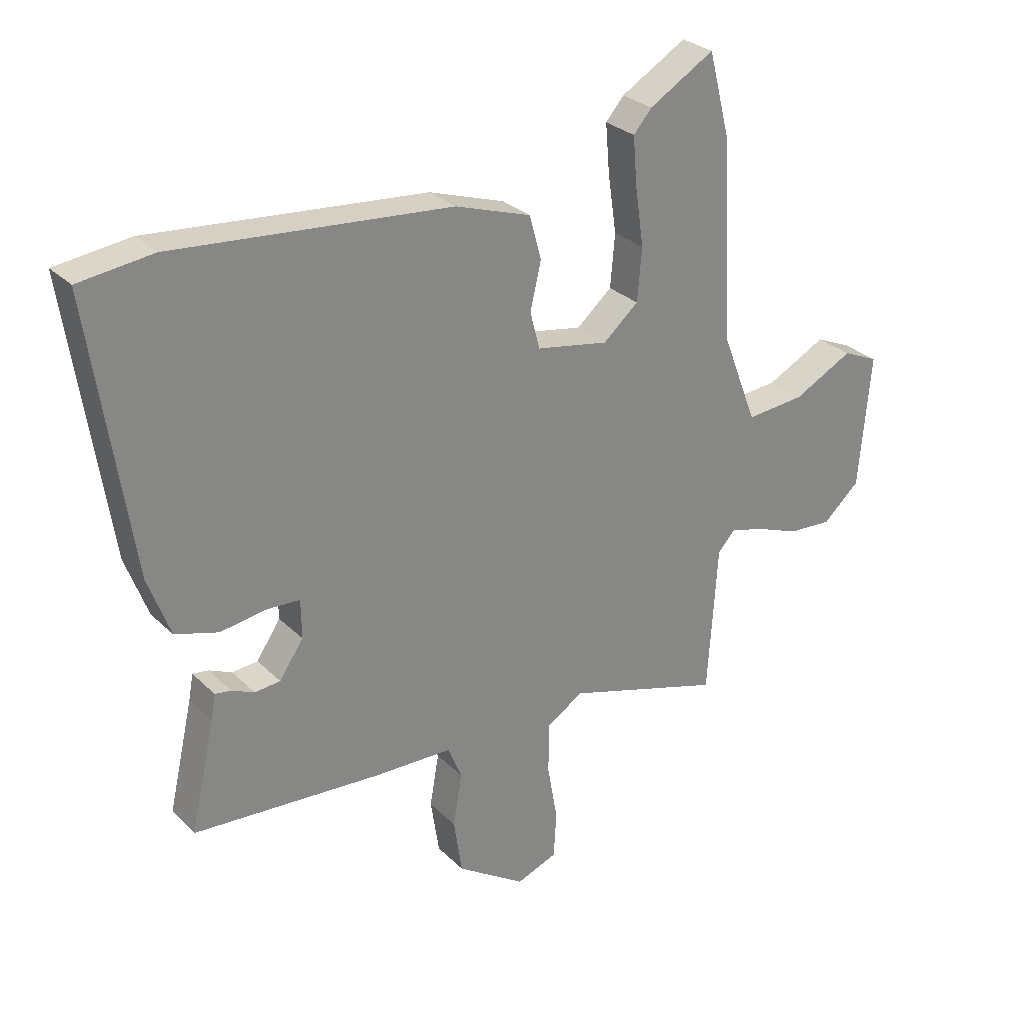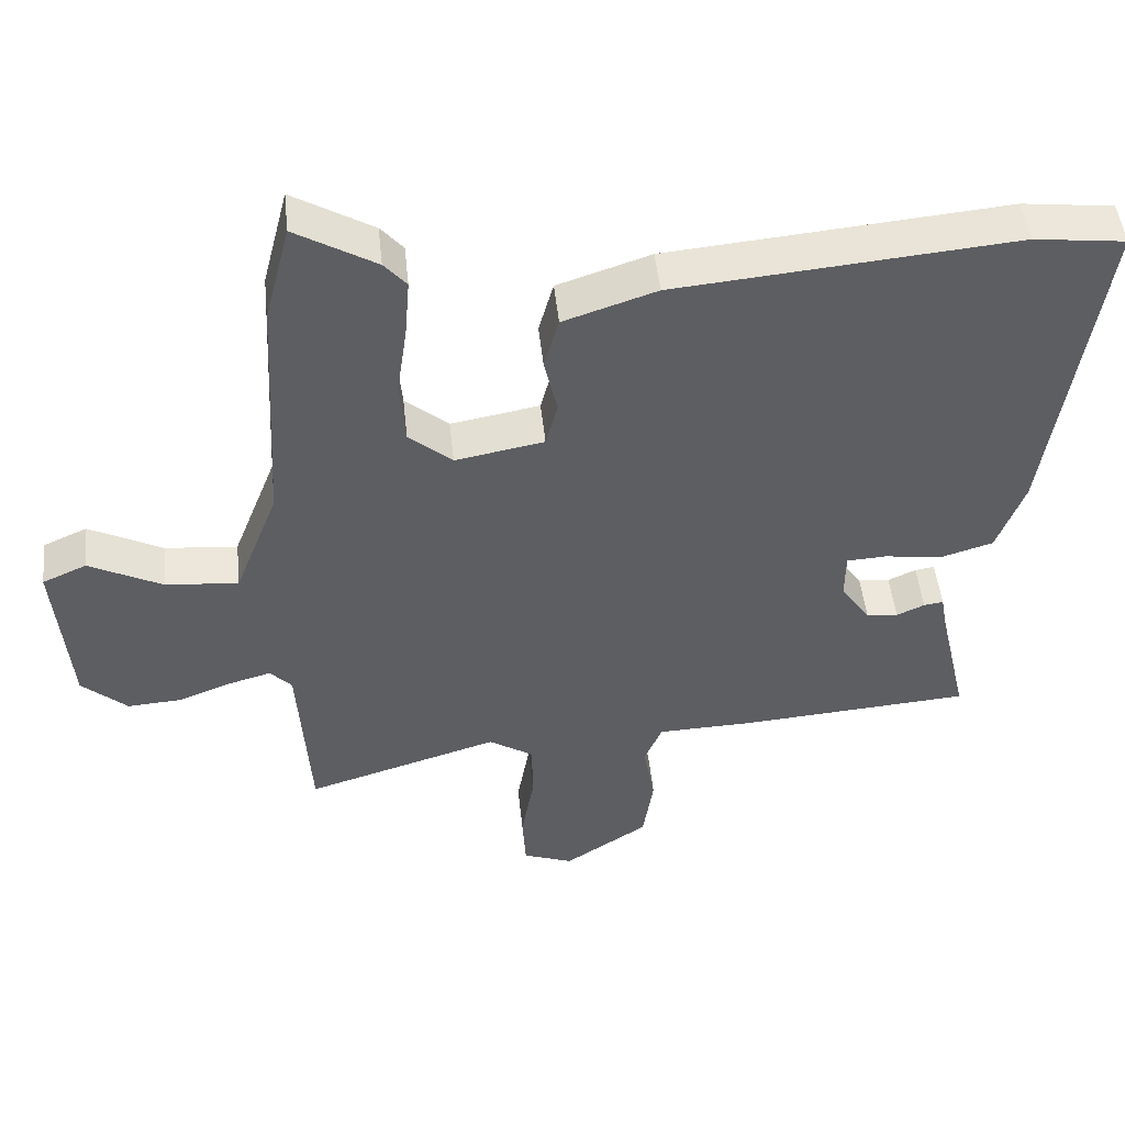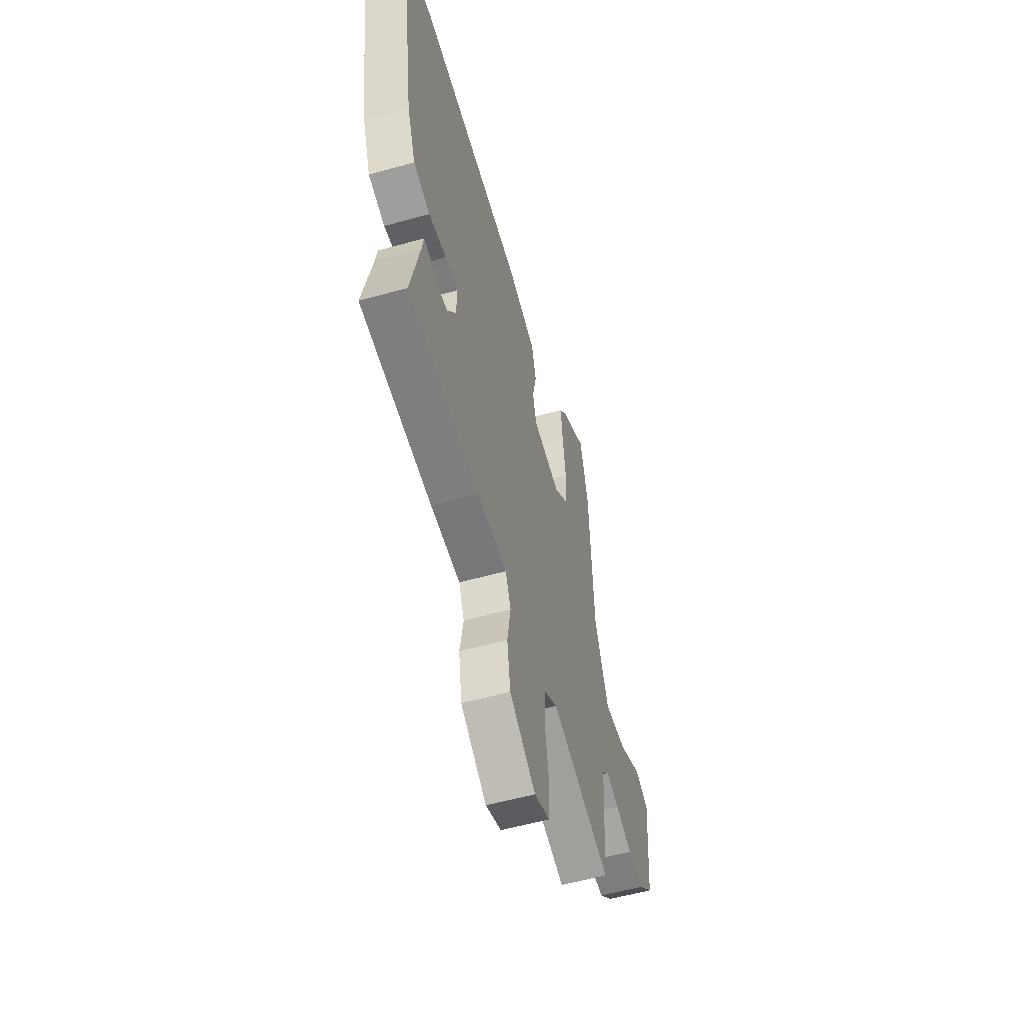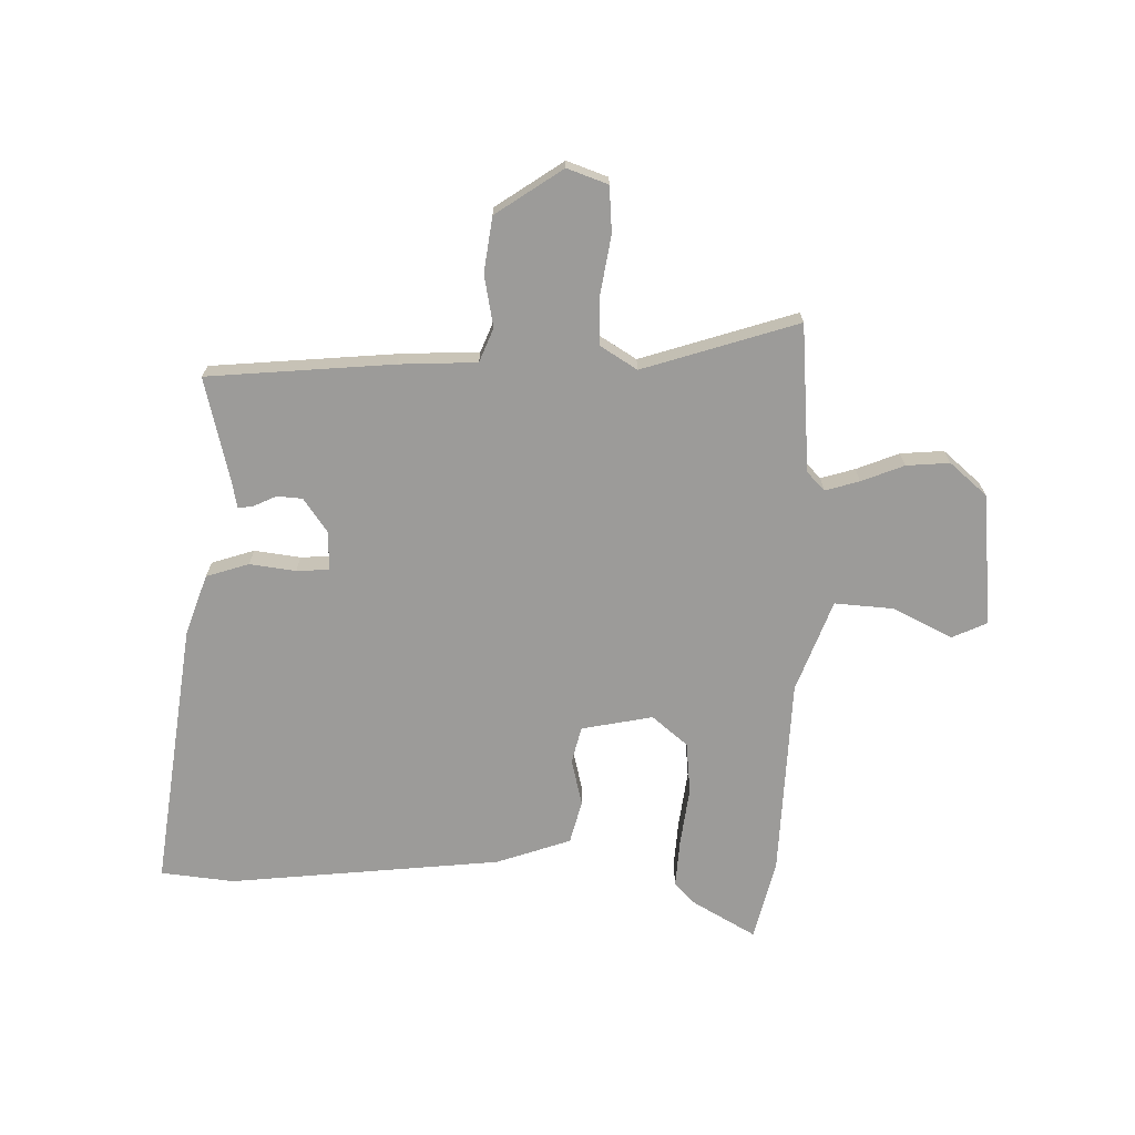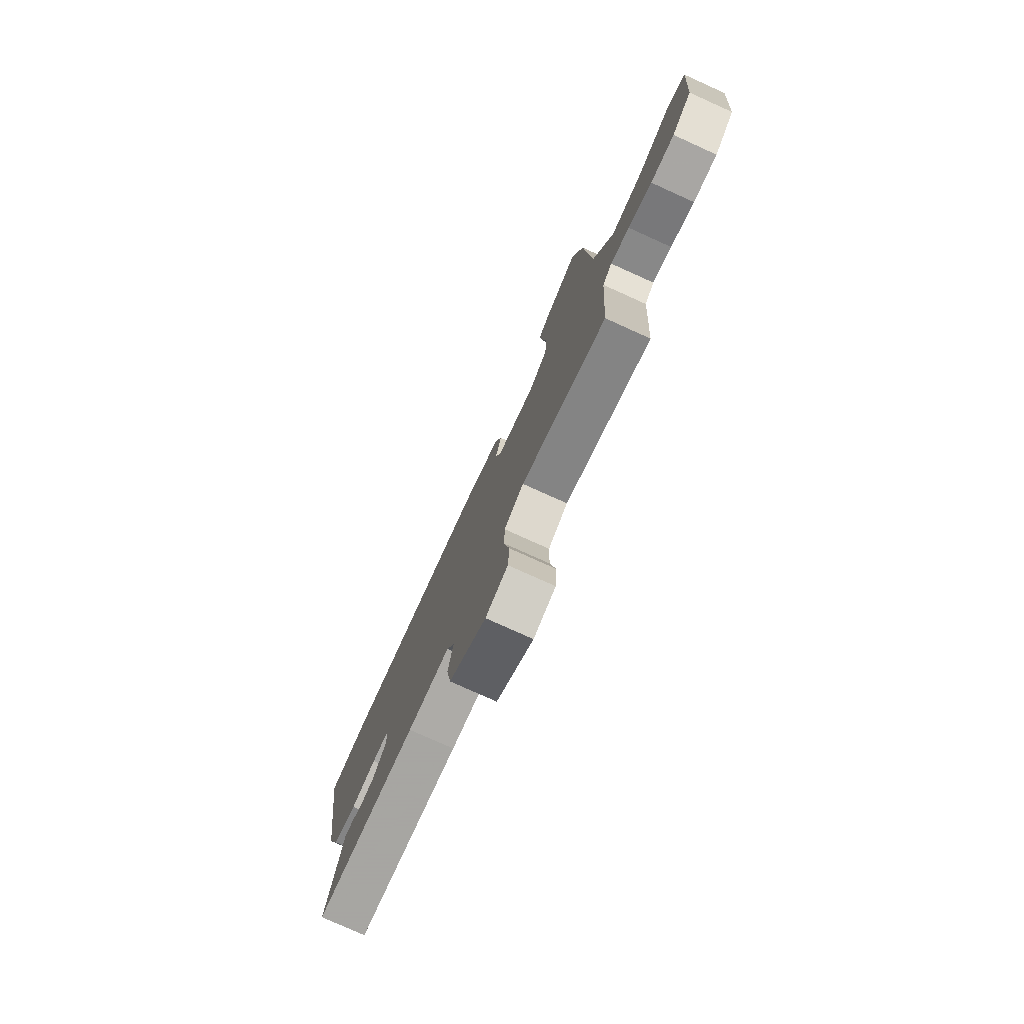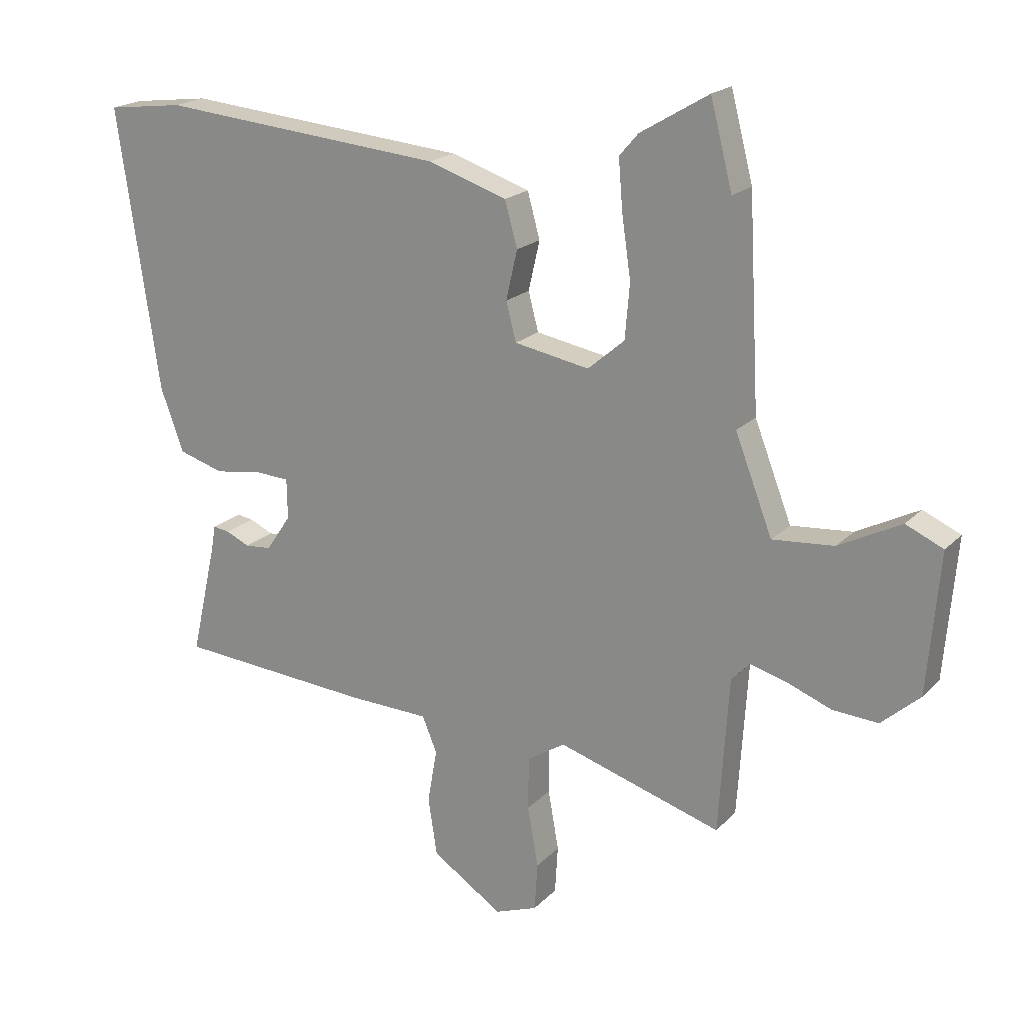
<metadata>
{"format":"obj","ext":"obj","renderer":"f3d","projection":"perspective","resolution":1024,"background":"white","views":[{"elev":28.4,"azim":144.9,"up":"+Z"},{"elev":48.8,"azim":-6.0,"up":"+Z"},{"elev":-55.7,"azim":106.3,"up":"+Z"},{"elev":-69.9,"azim":179.6,"up":"+Y"},{"elev":-78.0,"azim":-114.3,"up":"+Z"},{"elev":19.7,"azim":-150.0,"up":"+Z"}]}
</metadata>
<code>
v 0.497 0.07 -0.455
v 0.165 0.07 -0.479
v 0.028 0.07 -0.483
v 0.003 0.07 -0.543
v 0.019 0.07 -0.635
v 0.004 0.07 -0.733
v -0.116 0.07 -0.812
v -0.188 0.07 -0.785
v -0.193 0.07 -0.704
v -0.175 0.07 -0.602
v -0.176 0.07 -0.513
v -0.24 0.07 -0.472
v -0.517 0.07 -0.556
v -0.534 0.07 -0.293
v -0.565 0.07 -0.26
v -0.626 0.07 -0.277
v -0.702 0.07 -0.306
v -0.779 0.07 -0.311
v -0.844 0.07 -0.253
v -0.864 0.07 -0.017
v -0.801 0.07 0.011
v -0.696 0.07 -0.043
v -0.592 0.07 -0.052
v -0.529 0.07 0.11
v -0.51 0.07 0.462
v -0.473 0.07 0.606
v -0.358 0.07 0.538
v -0.326 0.07 0.501
v -0.333 0.07 0.416
v -0.348 0.07 0.313
v -0.34 0.07 0.221
v -0.278 0.07 0.168
v -0.151 0.07 0.191
v -0.134 0.07 0.256
v -0.153 0.07 0.339
v -0.132 0.07 0.415
v 0.001 0.07 0.459
v 0.486 0.07 0.502
v 0.616 0.07 0.486
v 0.546 0.07 0.011
v 0.507 0.07 -0.095
v 0.431 0.07 -0.118
v 0.349 0.07 -0.106
v 0.292 0.07 -0.109
v 0.291 0.07 -0.177
v 0.333 0.07 -0.239
v 0.378 0.07 -0.243
v 0.418 0.07 -0.225
v 0.446 0.07 -0.221
v 0.454 0.07 -0.266
v 0.497 0 -0.455
v 0.165 0 -0.479
v 0.028 0 -0.483
v 0.003 0 -0.543
v 0.019 0 -0.635
v 0.004 0 -0.733
v -0.116 0 -0.812
v -0.188 0 -0.785
v -0.193 0 -0.704
v -0.175 0 -0.602
v -0.176 0 -0.513
v -0.24 0 -0.472
v -0.517 0 -0.556
v -0.534 0 -0.293
v -0.565 0 -0.26
v -0.626 0 -0.277
v -0.702 0 -0.306
v -0.779 0 -0.311
v -0.844 0 -0.253
v -0.864 0 -0.017
v -0.801 0 0.011
v -0.696 0 -0.043
v -0.592 0 -0.052
v -0.529 0 0.11
v -0.51 0 0.462
v -0.473 0 0.606
v -0.358 0 0.538
v -0.326 0 0.501
v -0.333 0 0.416
v -0.348 0 0.313
v -0.34 0 0.221
v -0.278 0 0.168
v -0.151 0 0.191
v -0.134 0 0.256
v -0.153 0 0.339
v -0.132 0 0.415
v 0.001 0 0.459
v 0.486 0 0.502
v 0.616 0 0.486
v 0.546 0 0.011
v 0.507 0 -0.095
v 0.431 0 -0.118
v 0.349 0 -0.106
v 0.292 0 -0.109
v 0.291 0 -0.177
v 0.333 0 -0.239
v 0.378 0 -0.243
v 0.418 0 -0.225
v 0.446 0 -0.221
v 0.454 0 -0.266
f 47 48 49 50
f 1 2 3
f 50 1 3
f 47 50 3
f 46 47 3
f 45 46 3
f 44 45 3
f 41 42 43
f 40 41 43
f 39 40 43
f 38 39 43
f 37 38 43
f 36 37 43
f 35 36 43
f 34 35 43
f 33 34 43 44
f 32 33 44 3
f 28 29 30
f 27 28 30
f 26 27 30
f 25 26 30
f 24 25 30
f 23 24 30 31
f 20 21 22
f 19 20 22
f 18 19 22
f 17 18 22
f 16 17 22
f 15 16 22 23
f 32 3 4
f 31 32 4
f 23 31 4
f 15 23 4
f 14 15 4
f 8 9 10
f 7 8 10
f 6 7 10
f 5 6 10
f 4 5 10
f 4 10 11
f 12 13 14
f 12 14 4
f 4 11 12
f 100 99 98 97
f 53 52 51
f 53 51 100
f 53 100 97
f 53 97 96
f 53 96 95
f 53 95 94
f 93 92 91
f 93 91 90
f 93 90 89
f 93 89 88
f 93 88 87
f 93 87 86
f 93 86 85
f 93 85 84
f 94 93 84 83
f 53 94 83 82
f 80 79 78
f 80 78 77
f 80 77 76
f 80 76 75
f 80 75 74
f 81 80 74 73
f 72 71 70
f 72 70 69
f 72 69 68
f 72 68 67
f 72 67 66
f 73 72 66 65
f 54 53 82
f 54 82 81
f 54 81 73
f 54 73 65
f 54 65 64
f 60 59 58
f 60 58 57
f 60 57 56
f 60 56 55
f 60 55 54
f 61 60 54
f 64 63 62
f 54 64 62
f 62 61 54
f 1 51 52 2
f 2 52 53 3
f 3 53 54 4
f 4 54 55 5
f 5 55 56 6
f 6 56 57 7
f 7 57 58 8
f 8 58 59 9
f 9 59 60 10
f 10 60 61 11
f 11 61 62 12
f 12 62 63 13
f 13 63 64 14
f 14 64 65 15
f 15 65 66 16
f 16 66 67 17
f 17 67 68 18
f 18 68 69 19
f 19 69 70 20
f 20 70 71 21
f 21 71 72 22
f 22 72 73 23
f 23 73 74 24
f 24 74 75 25
f 25 75 76 26
f 26 76 77 27
f 27 77 78 28
f 28 78 79 29
f 29 79 80 30
f 30 80 81 31
f 31 81 82 32
f 32 82 83 33
f 33 83 84 34
f 34 84 85 35
f 35 85 86 36
f 36 86 87 37
f 37 87 88 38
f 38 88 89 39
f 39 89 90 40
f 40 90 91 41
f 41 91 92 42
f 42 92 93 43
f 43 93 94 44
f 44 94 95 45
f 45 95 96 46
f 46 96 97 47
f 47 97 98 48
f 48 98 99 49
f 49 99 100 50
f 50 100 51 1

</code>
